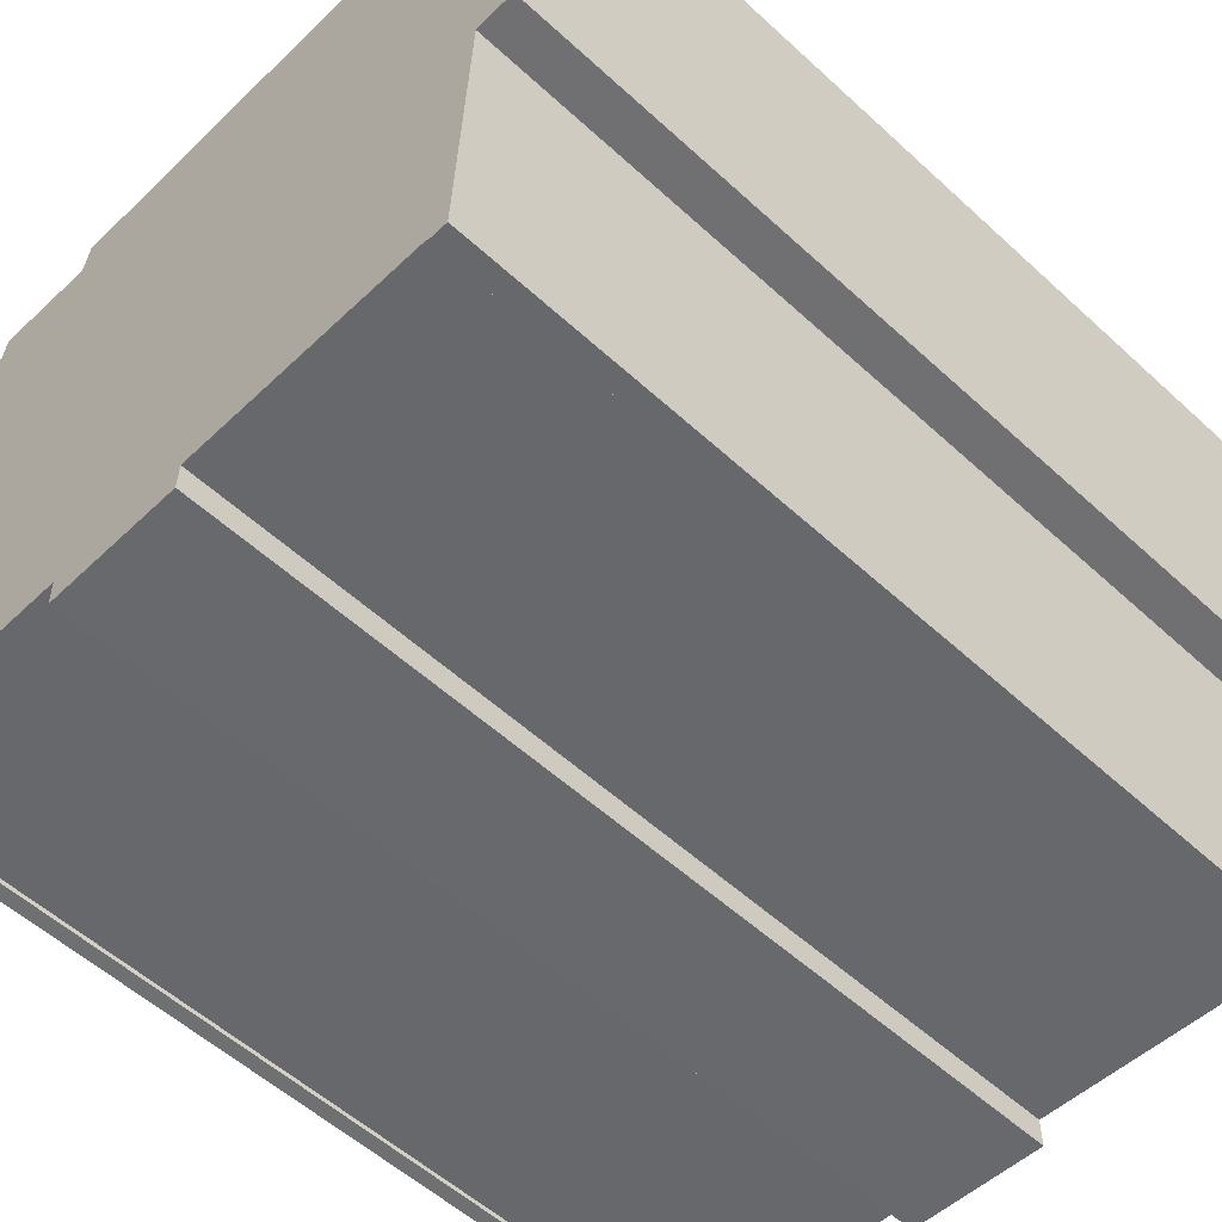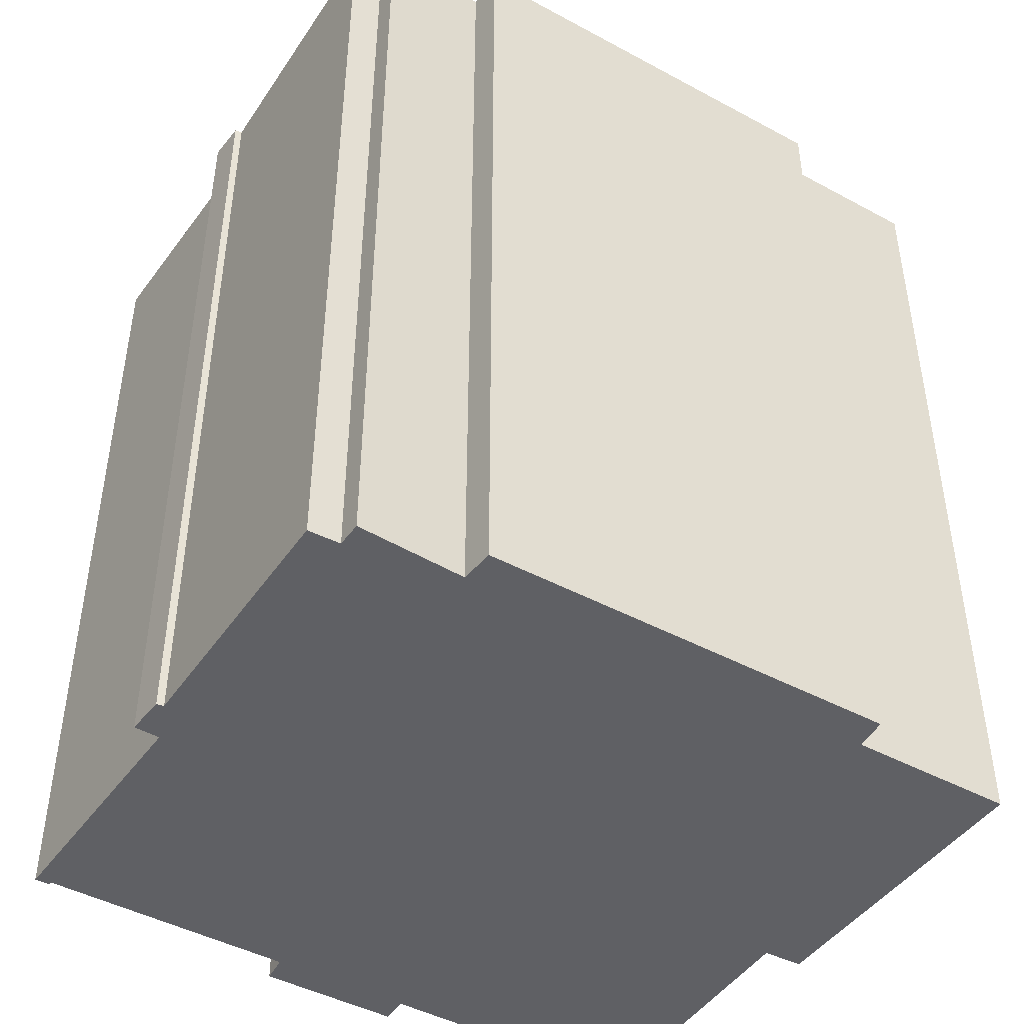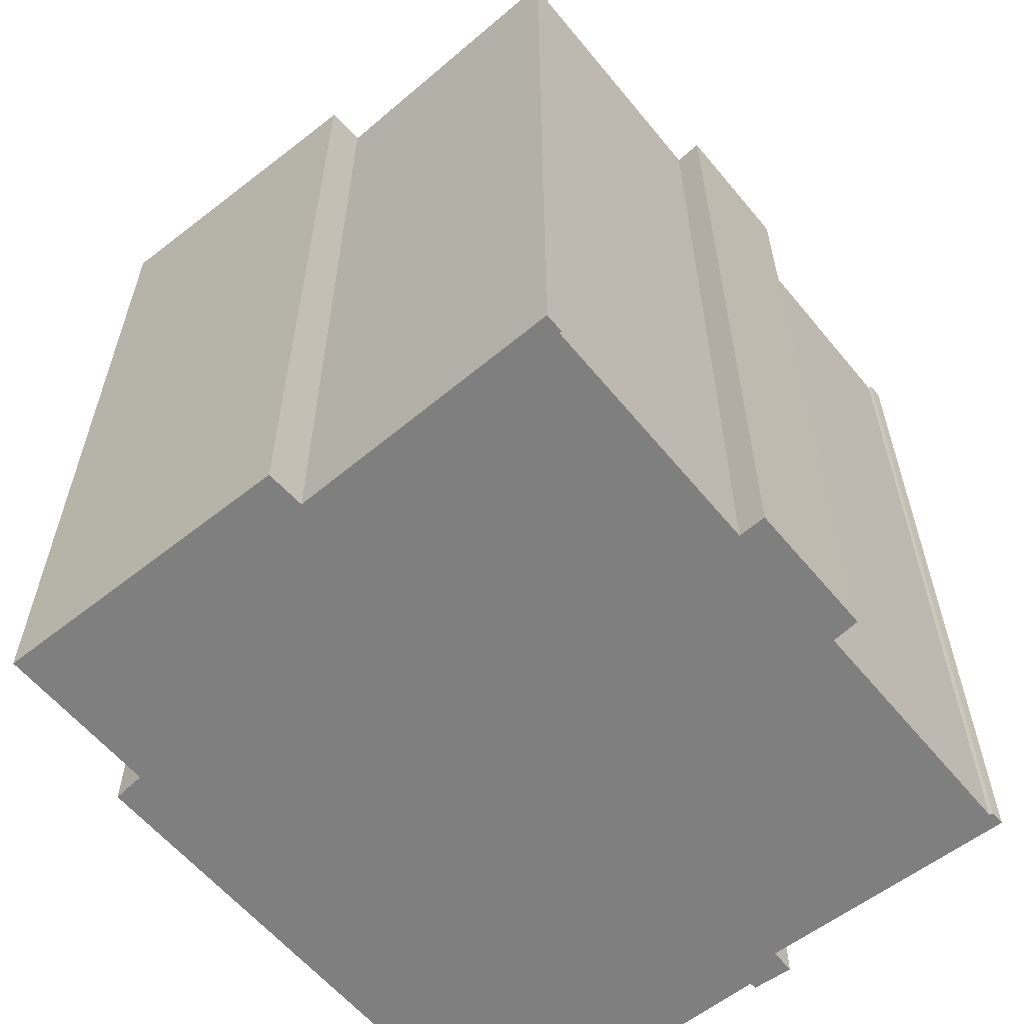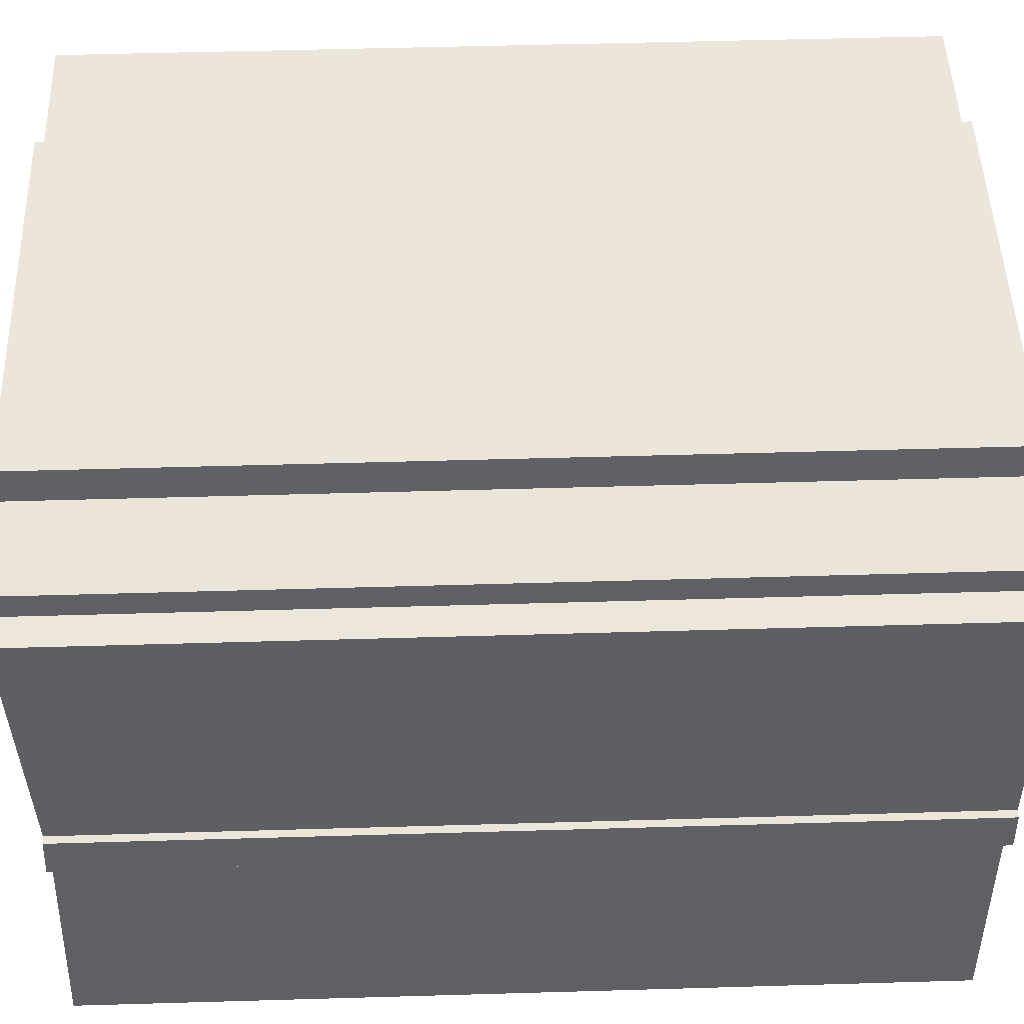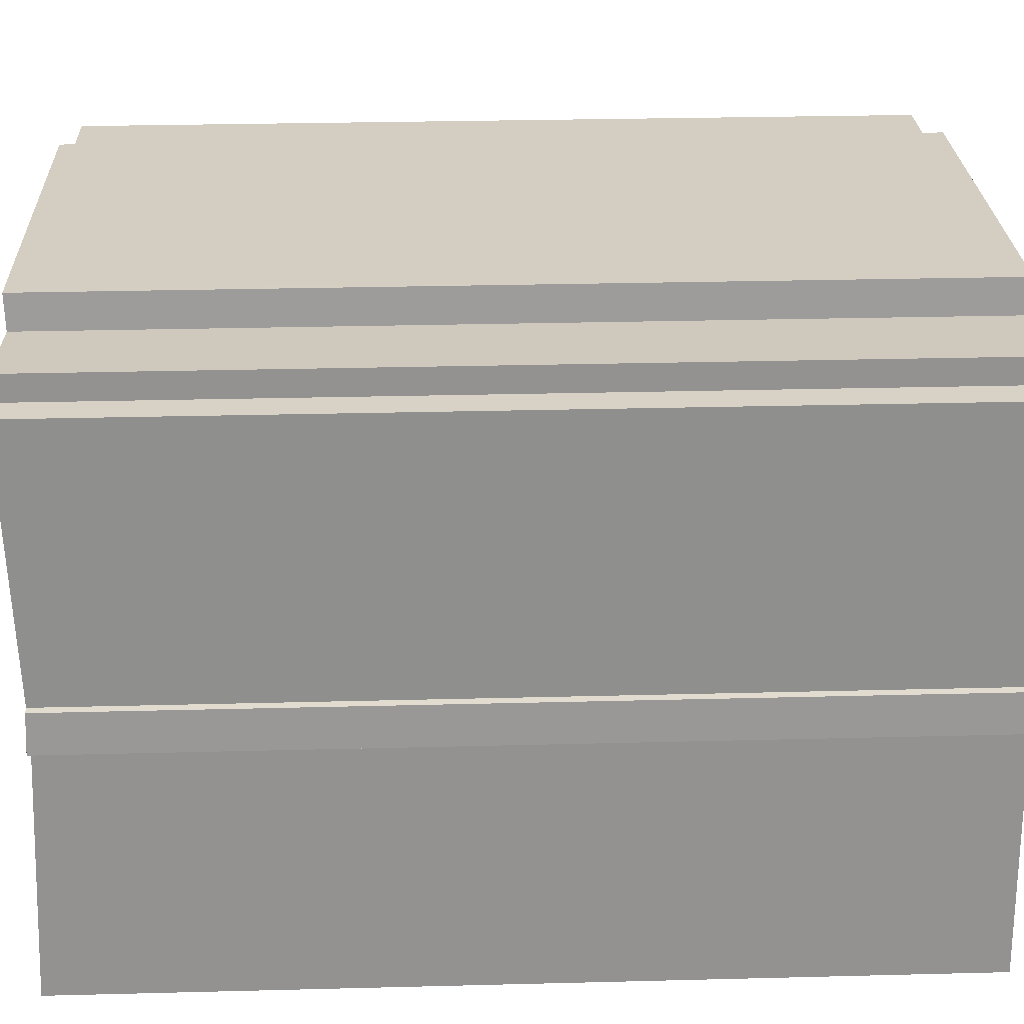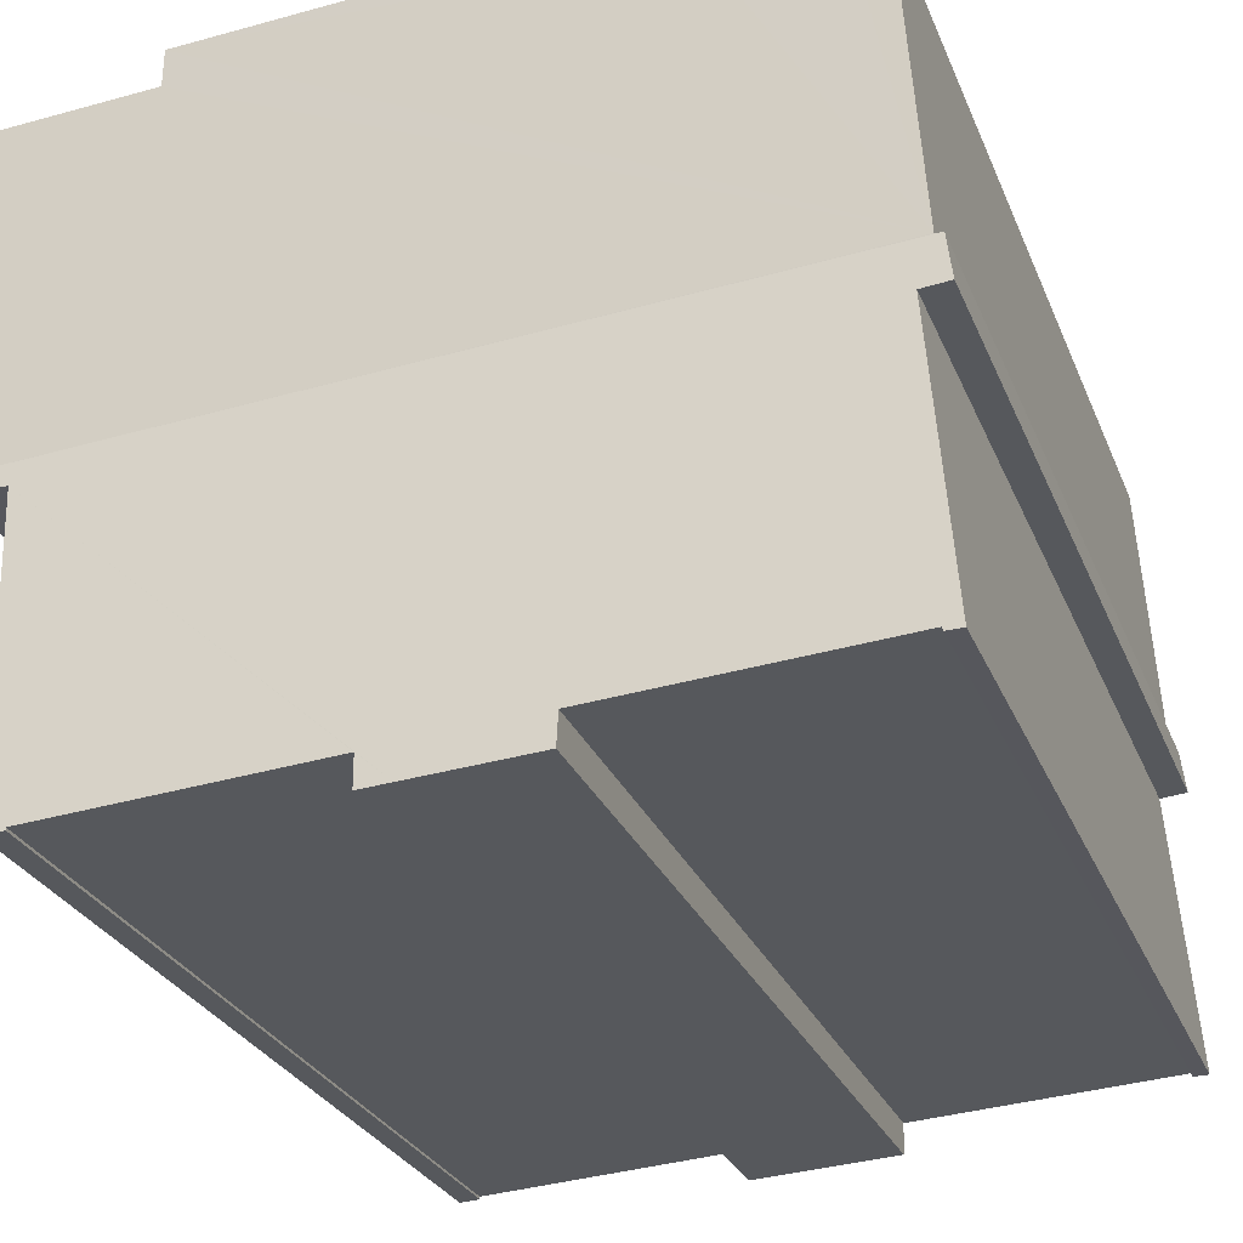
<metadata>
{"format":"obj","ext":"obj","renderer":"f3d","projection":"perspective","resolution":1024,"background":"white","views":[{"elev":-55.6,"azim":46.1,"up":"+Z"},{"elev":-45.0,"azim":-28.5,"up":"+Y"},{"elev":-59.8,"azim":133.0,"up":"+Y"},{"elev":52.1,"azim":-91.8,"up":"+Z"},{"elev":28.8,"azim":-92.2,"up":"+Z"},{"elev":-27.3,"azim":-161.0,"up":"+Z"}]}
</metadata>
<code>
v  17.12 20.1 -0.214
v  13.77 20.37 6.82
v  17.59 20.37 6.583
v  0.287 20.1 0.937
v  13.74 20.4 7.574
v  3.98 20.36 7.375
v  4.269 20.39 8.151
v  4.099 20.39 8.161
v  3.118 20.36 7.473
v  1.429 20.34 7.074
v  1.481 20.37 7.658
v  0.69 20.34 7.095
v  0.199 20.1 0.929
v  0.118 20.1 0.921
v  0.593 20.14 -0.053
v  0 20.14 1.233e-15
v  16.17 20.12 -0.605
v  6.28 20.37 -6.391
v  6.603 20.4 -7.065
v  6.901 20.4 -7.084
v  8.883 20.4 -7.208
v  9.568 20.37 -6.598
v  9.256 20.4 -7.231
v  9.555 20.4 -7.25
v  15.44 20.37 -7.001
v  15.89 20.37 -7.089
v  17.09 20.12 -0.617
v  15.44 20.37 -7.058
v  6.304 20.4 -7.046
v  0.399 20.37 -6.074
v  0.064 20.37 -6.069
v  0.425 20.37 -6
v  9.555 4.439e-16 -7.25
v  9.256 4.428e-16 -7.231
v  6.304 4.314e-16 -7.046
v  8.883 4.414e-16 -7.208
v  6.603 4.326e-16 -7.065
v  6.901 4.338e-16 -7.084
v  6.28 3.913e-16 -6.391
v  0.425 3.674e-16 -6
v  0.399 3.719e-16 -6.074
v  0.064 3.716e-16 -6.069
v  0.593 3.245e-18 -0.053
v  0 0 0
v  16.17 3.705e-17 -0.605
v  17.09 3.778e-17 -0.617
v  15.89 4.341e-16 -7.089
v  15.44 4.322e-16 -7.058
v  15.44 4.287e-16 -7.001
v  9.568 4.04e-16 -6.598
v  0.118 -5.64e-17 0.921
v  0.69 -4.344e-16 7.095
v  0.287 -5.737e-17 0.937
v  1.481 -4.689e-16 7.658
v  1.429 -4.332e-16 7.074
v  4.099 -4.997e-16 8.161
v  3.98 -4.516e-16 7.375
v  13.74 -4.638e-16 7.574
v  13.77 -4.176e-16 6.82
v  17.59 -4.031e-16 6.583
v  17.12 1.31e-17 -0.214
v  0.199 -5.688e-17 0.929
v  3.118 -4.576e-16 7.473
v  4.269 -4.991e-16 8.151
g defaultobject
f 1 2 3
f 2 1 4
f 2 4 5
f 5 4 6
f 5 6 7
f 7 6 8
f 6 4 9
f 9 4 10
f 9 10 11
f 10 4 12
f 1 13 4
f 14 15 16
f 15 14 13
f 15 13 1
f 15 1 17
f 15 17 18
f 18 17 19
f 19 17 20
f 20 17 21
f 21 17 22
f 21 22 23
f 23 22 24
f 22 17 25
f 25 17 26
f 17 1 27
f 26 28 25
f 19 29 18
f 15 30 31
f 30 15 32
f 32 15 18
f 33 23 24
f 23 33 21
f 21 33 20
f 20 33 19
f 19 33 29
f 29 33 34
f 29 34 35
f 35 34 36
f 35 36 37
f 37 36 38
f 39 32 18
f 32 39 40
f 41 31 30
f 31 41 42
f 43 16 15
f 16 43 44
f 27 45 17
f 45 27 46
f 47 28 26
f 28 47 48
f 49 22 25
f 22 49 50
f 35 18 29
f 18 35 39
f 42 15 31
f 15 42 43
f 44 14 16
f 14 44 51
f 4 52 12
f 52 4 53
f 10 54 11
f 54 10 55
f 6 56 8
f 56 6 57
f 48 25 28
f 25 48 49
f 32 41 30
f 41 32 40
f 58 2 5
f 2 58 59
f 60 1 3
f 1 60 27
f 27 60 46
f 46 60 61
f 17 47 26
f 47 17 45
f 22 33 24
f 33 22 50
f 51 13 14
f 13 53 4
f 53 13 51
f 53 51 62
f 12 55 10
f 55 12 52
f 54 9 11
f 9 54 6
f 6 54 57
f 57 54 63
f 56 7 8
f 7 56 5
f 5 56 58
f 58 56 64
f 2 60 3
f 60 2 59
f 61 45 46
f 45 61 60
f 42 41 40
f 50 34 33
f 34 50 36
f 45 48 47
f 48 45 49
f 49 45 50
f 50 45 60
f 50 60 59
f 50 59 36
f 36 59 38
f 38 59 37
f 37 59 35
f 35 59 58
f 35 58 39
f 39 58 64
f 39 64 40
f 40 64 42
f 42 64 57
f 42 57 43
f 57 64 56
f 54 55 63
f 57 44 43
f 44 57 63
f 44 63 53
f 53 63 55
f 53 55 52
f 53 51 44
f 51 53 62

</code>
